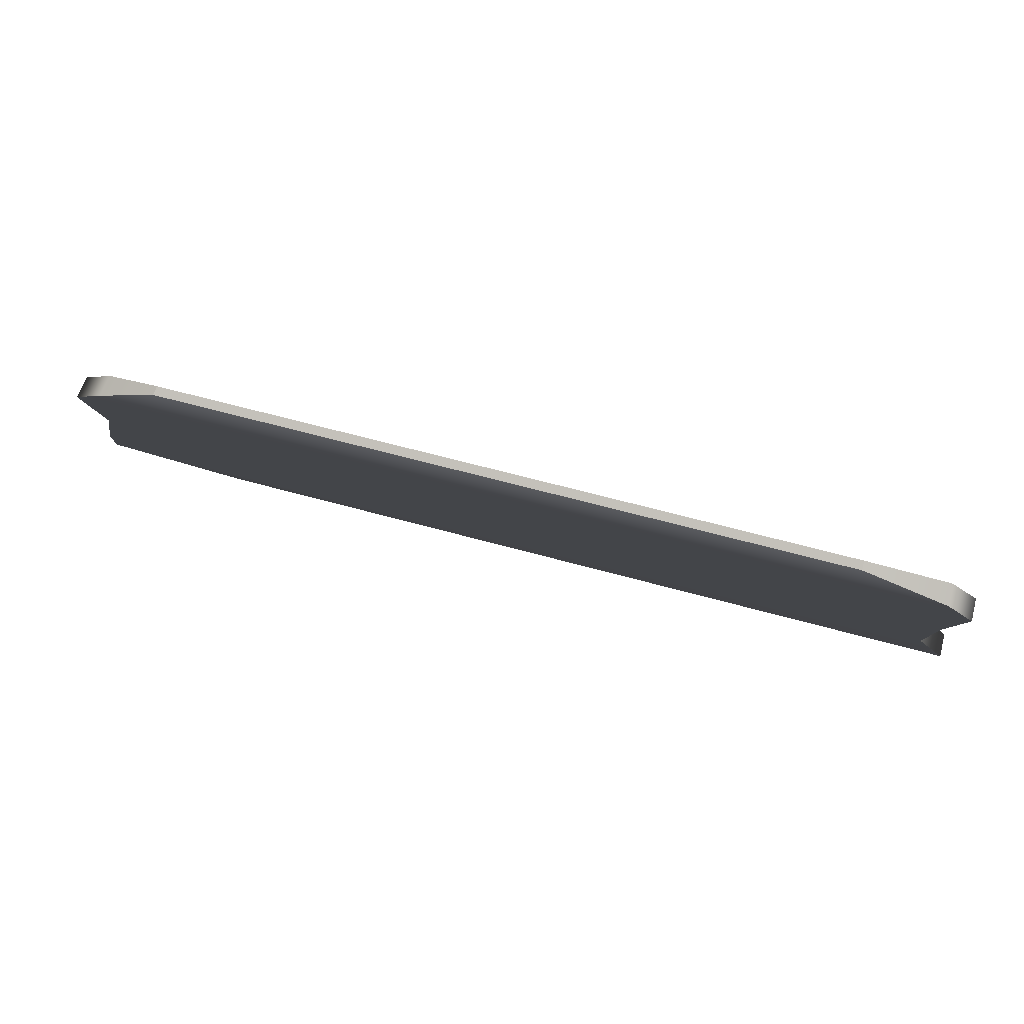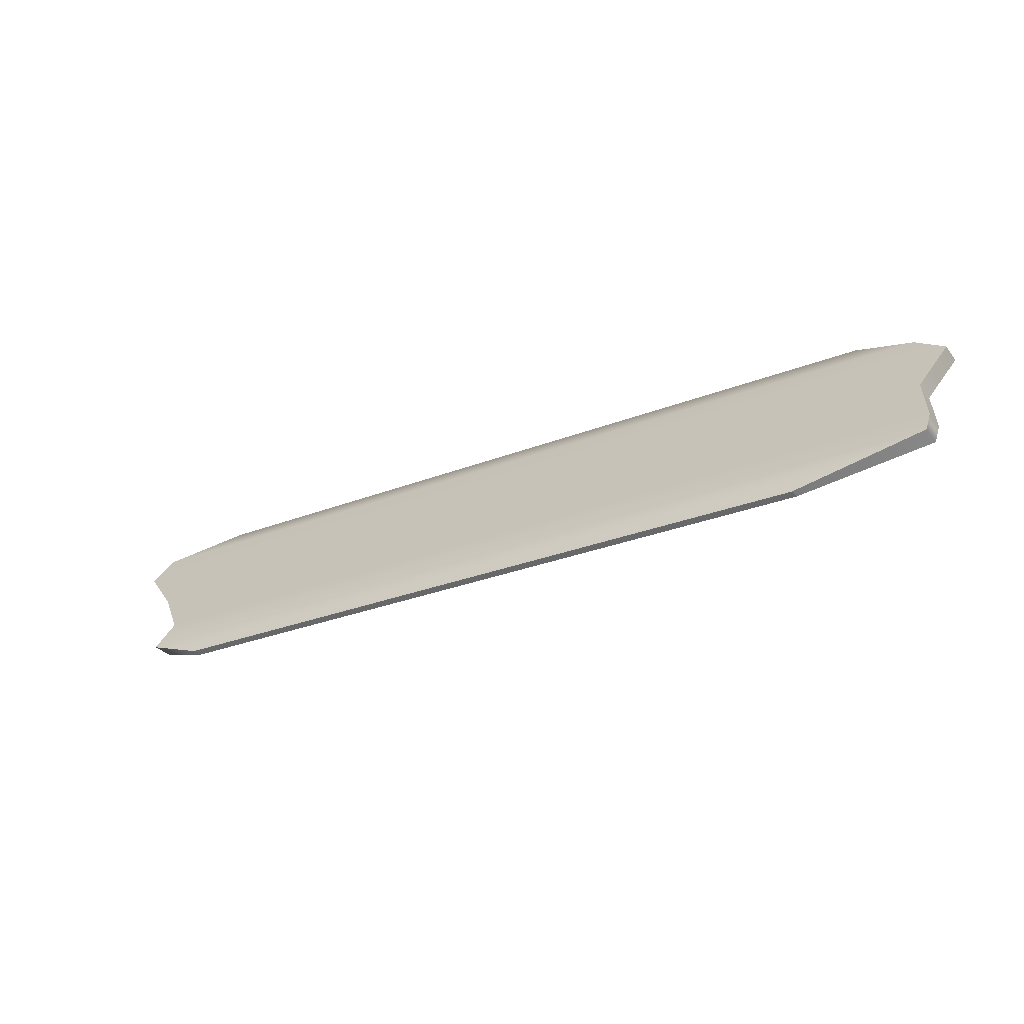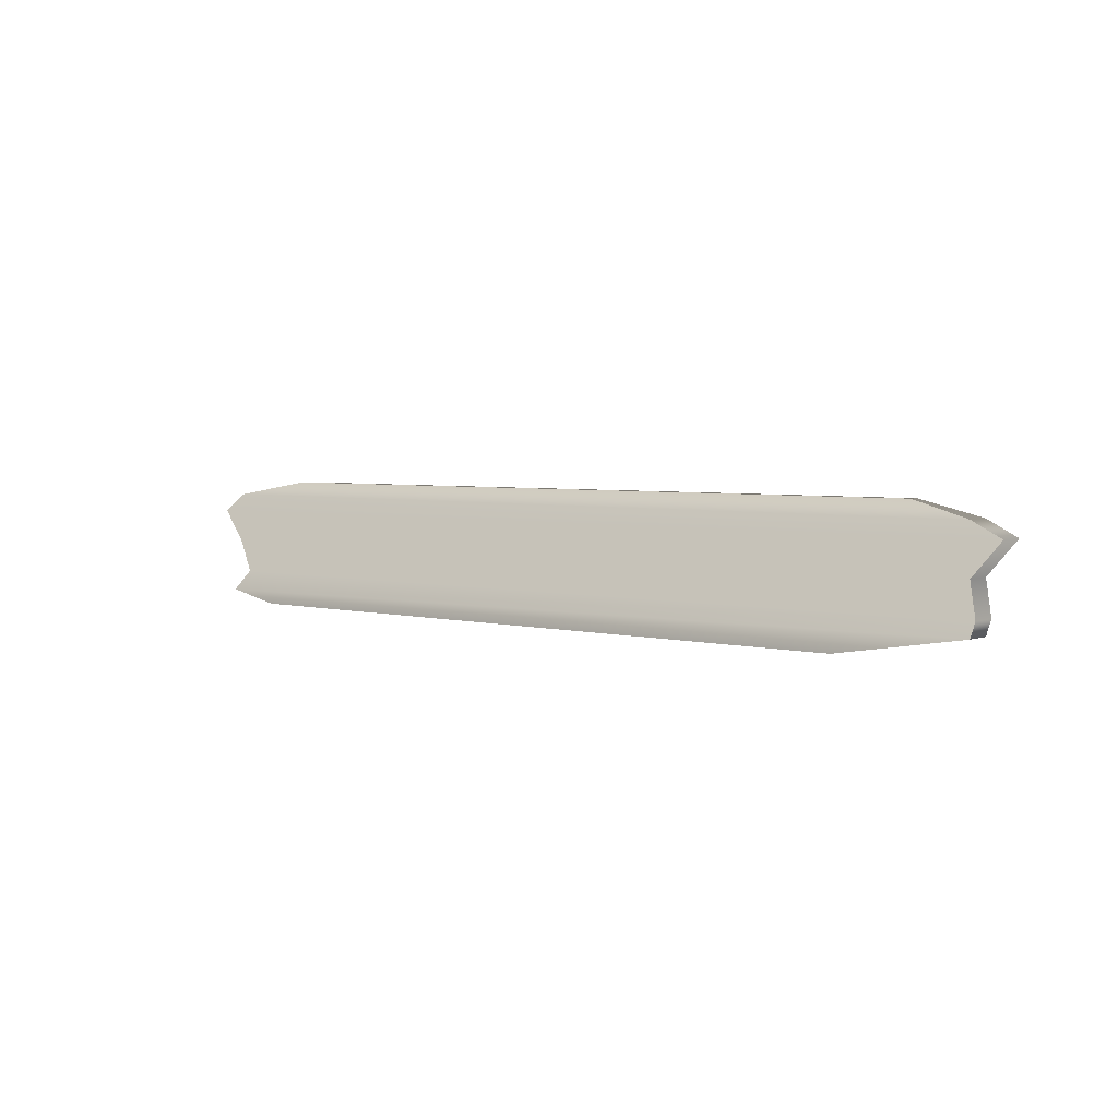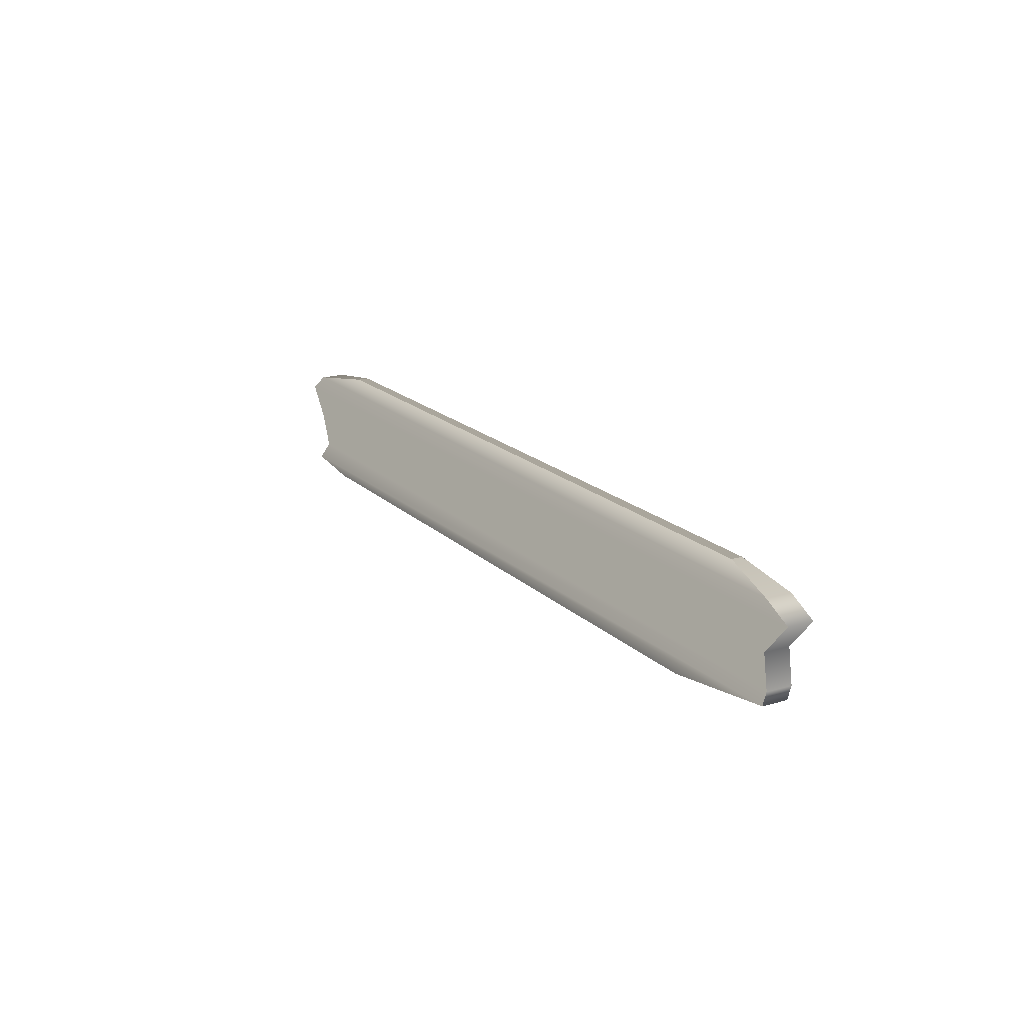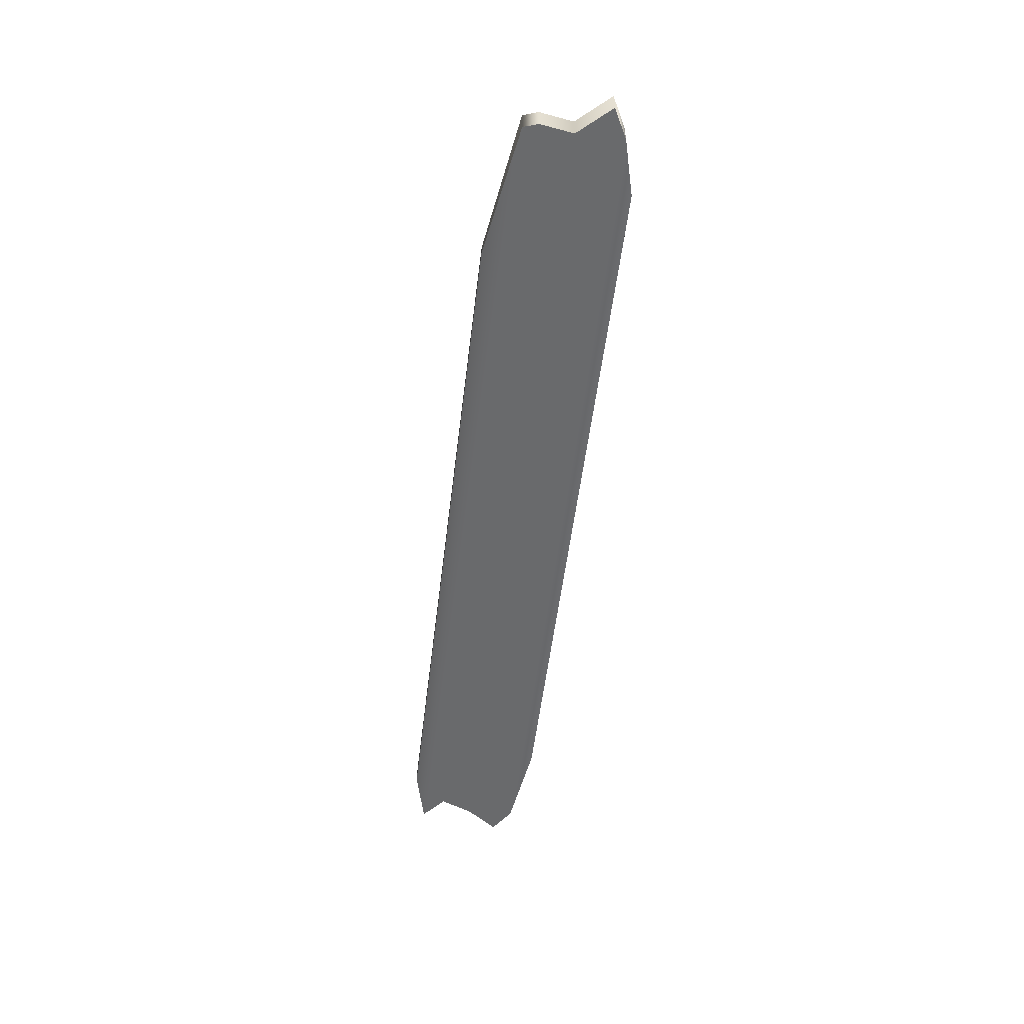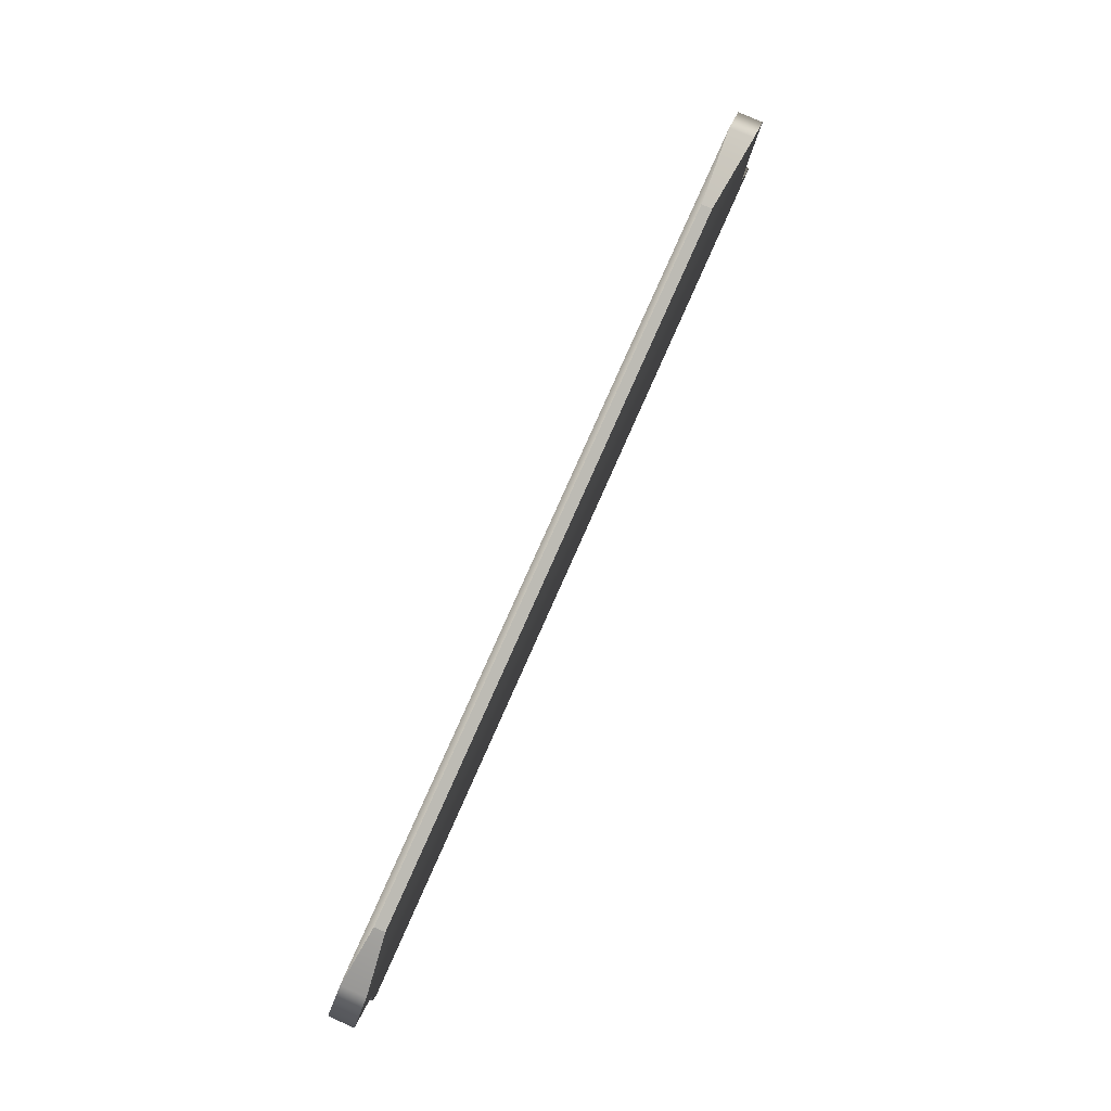
<metadata>
{"format":"obj","ext":"obj","renderer":"f3d","projection":"perspective","resolution":1024,"background":"white","views":[{"elev":60.0,"azim":16.0,"up":"+Z"},{"elev":-28.9,"azim":-149.7,"up":"+Z"},{"elev":3.8,"azim":-139.2,"up":"+Z"},{"elev":17.8,"azim":-119.8,"up":"+Z"},{"elev":-53.1,"azim":-96.9,"up":"+Y"},{"elev":78.7,"azim":-66.2,"up":"+Z"}]}
</metadata>
<code>
g default
v -8.482 -0.1191 -1.363
v 9.792 -0.15 -1.356
v -8.482 0.1576 -1.363
v 9.792 0.1266 -1.356
v -6.603 0.1487 -4.644
v 11.07 0.1186 -4.63
v -6.603 -0.128 -4.644
v 11.07 -0.1581 -4.629
v 11.99 0.3054 -1.72
v -9.928 0.3415 -1.736
v -9.929 -0.3003 -1.735
v 11.99 -0.3364 -1.719
v 12.33 0.3 -4.295
v -9.957 0.337 -4.095
v -9.957 -0.3048 -4.094
v 12.33 -0.3418 -4.294
v 12.65 0.3037 -2.159
v -10.66 0.3418 -2.105
v -10.66 -0.3 -2.104
v 12.64 -0.3382 -2.158
v 12.06 0.303 -2.944
v -9.942 0.3393 -2.906
v -9.943 -0.3026 -2.904
v 12.06 -0.3388 -2.942
v 11.72 0.3019 -3.762
v -10.08 0.3379 -3.727
v -10.08 -0.304 -3.726
v 11.72 -0.3399 -3.761
g RoofPlank_02
f 1 2 4 3
f 3 4 9 10
f 5 6 8 7
f 11 12 2 1
f 2 12 9 4
f 11 1 3 10
f 10 9 17 18
f 19 11 10 18
f 19 20 12 11
f 9 12 20 17
f 14 13 6 5
f 7 15 14 5
f 7 8 16 15
f 13 16 8 6
f 18 17 21 22
f 23 19 18 22
f 23 24 20 19
f 17 20 24 21
f 22 21 25 26
f 27 23 22 26
f 27 28 24 23
f 21 24 28 25
f 26 25 13 14
f 15 27 26 14
f 15 16 28 27
f 25 28 16 13

</code>
